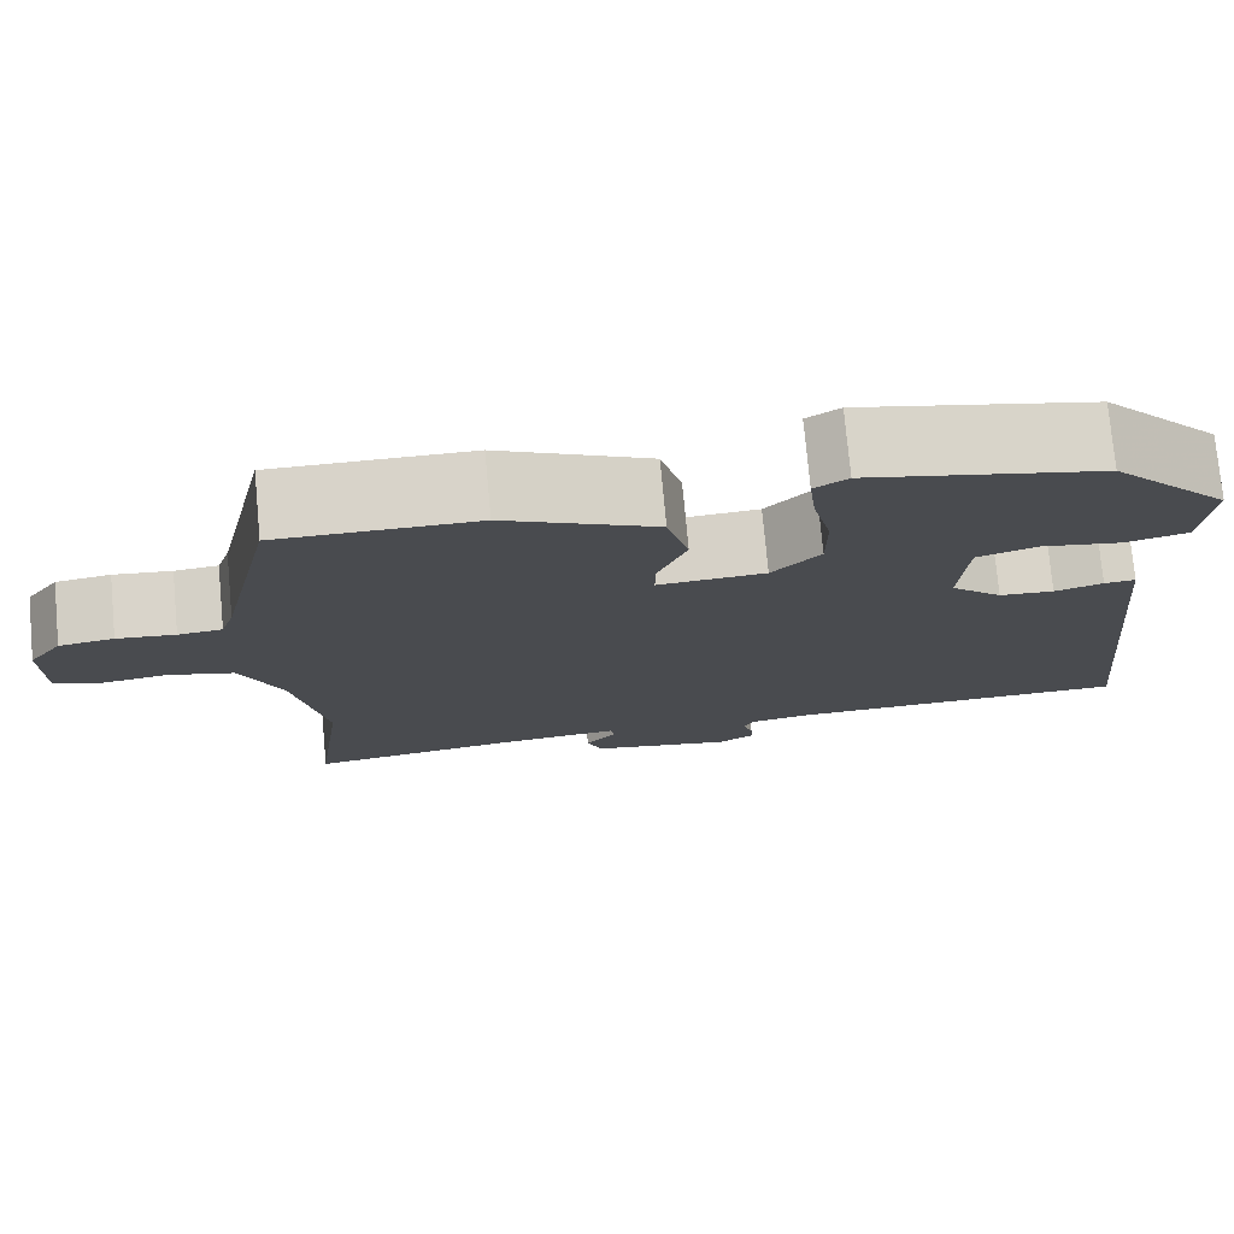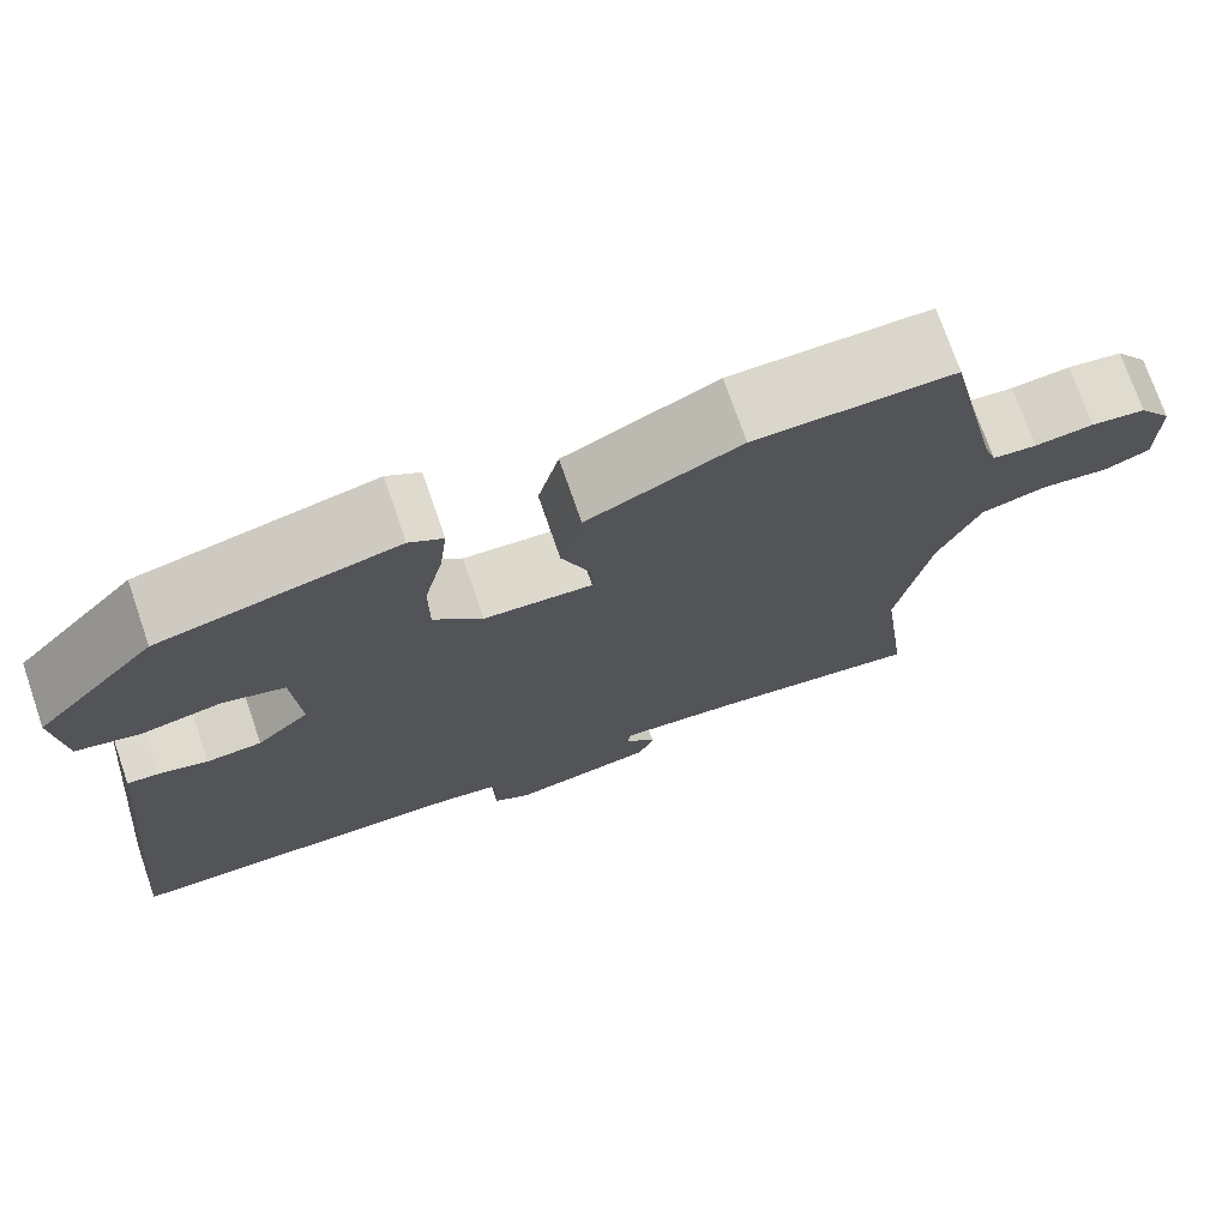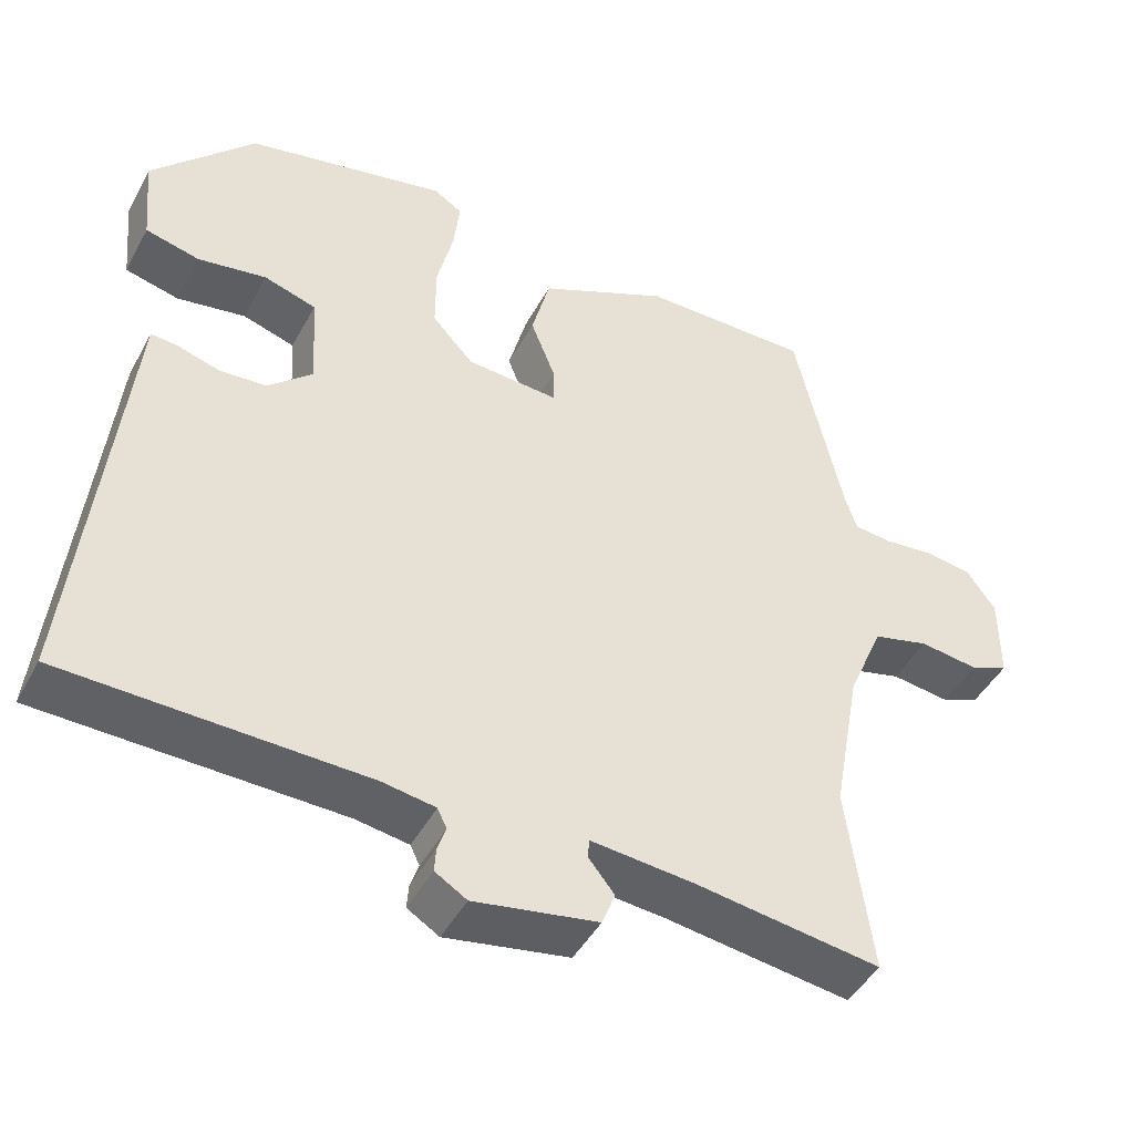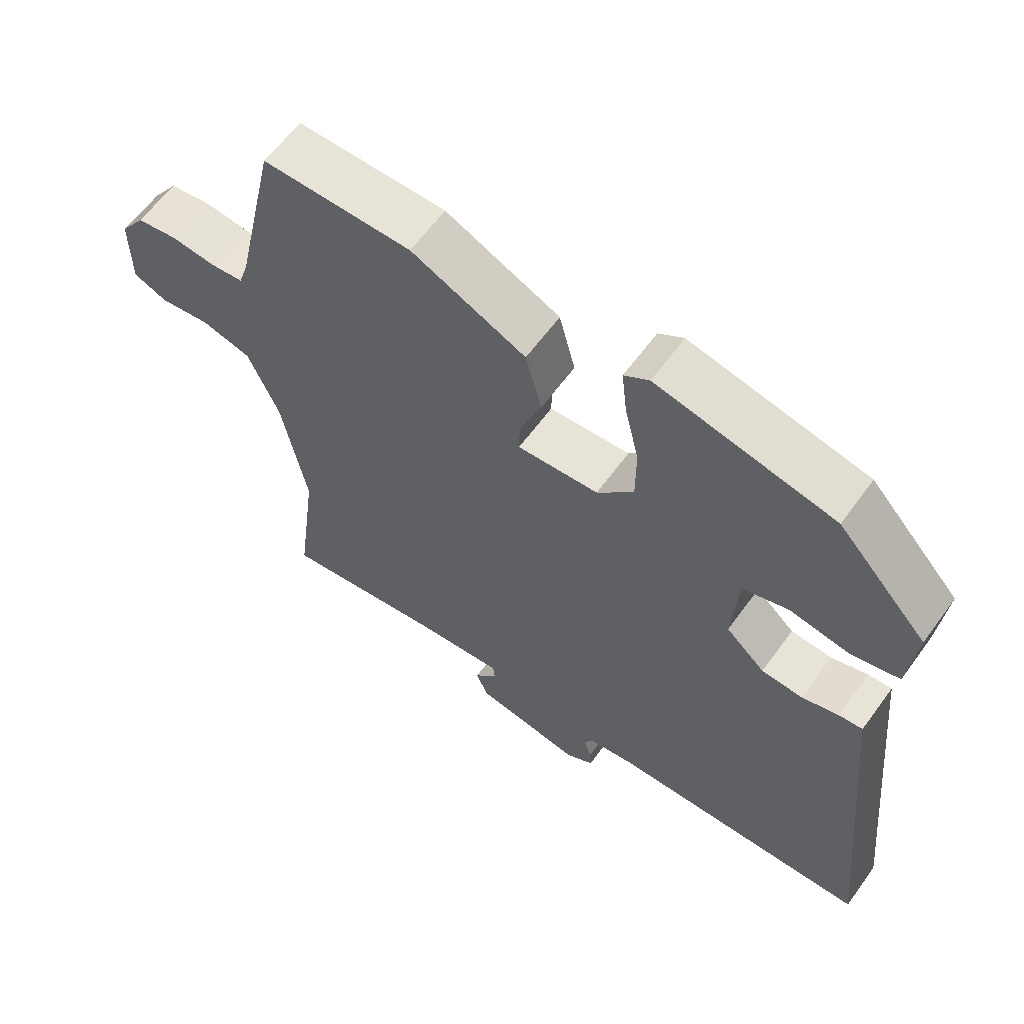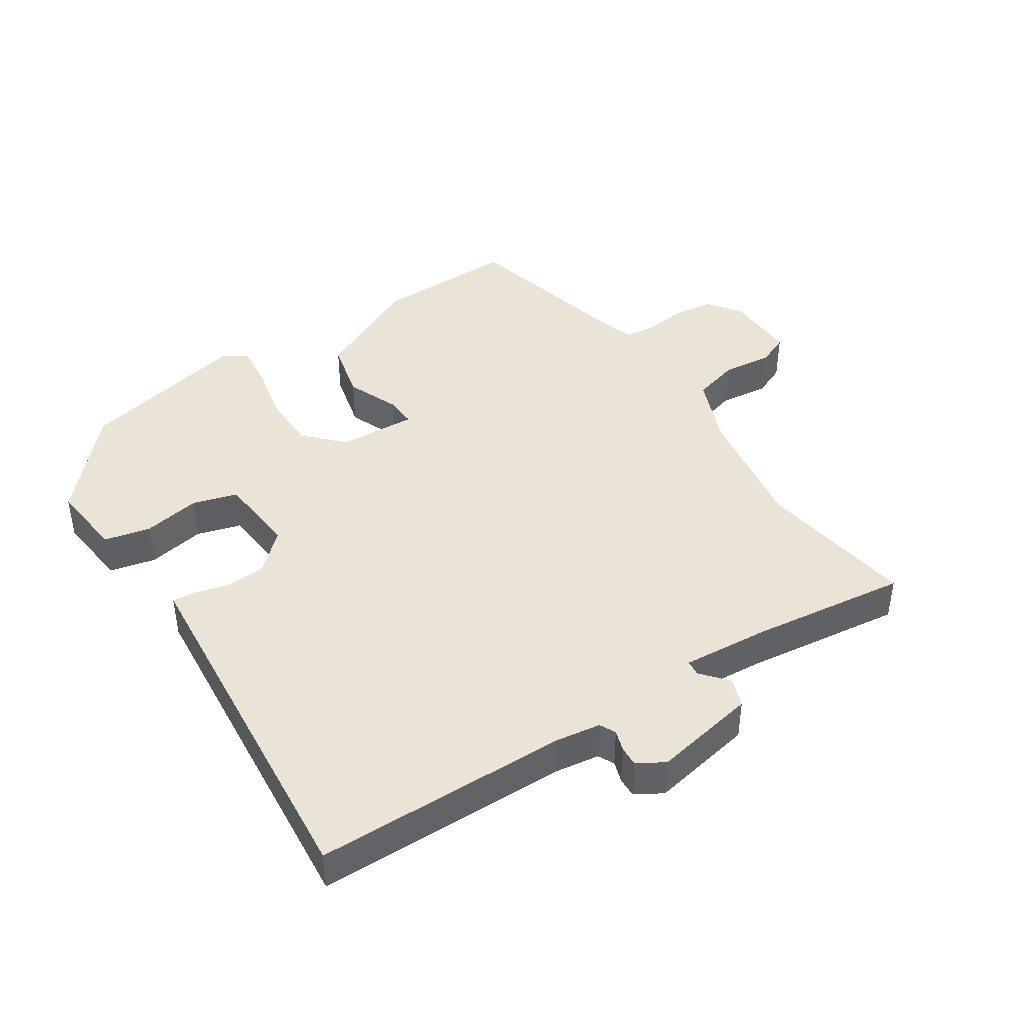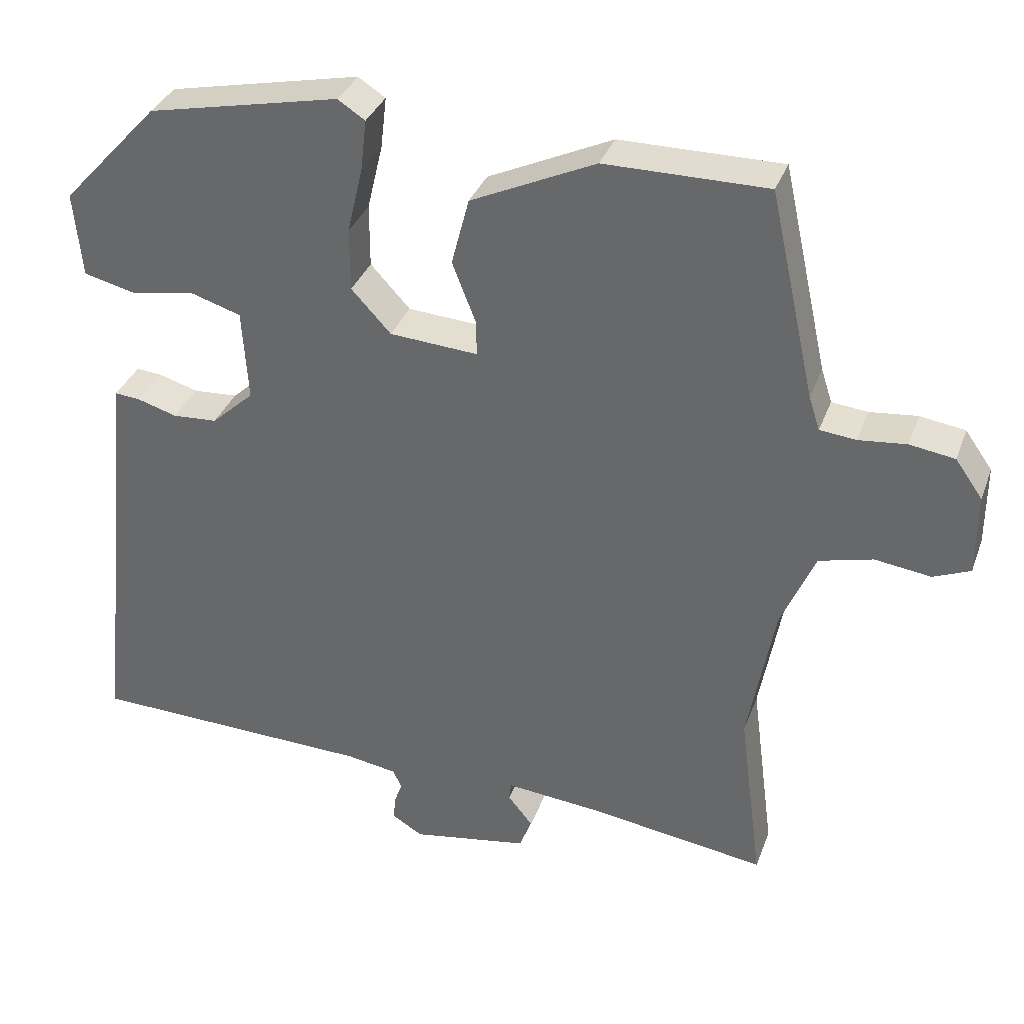
<metadata>
{"format":"obj","ext":"obj","renderer":"f3d","projection":"perspective","resolution":1024,"background":"white","views":[{"elev":76.0,"azim":-5.3,"up":"+Z"},{"elev":73.8,"azim":160.9,"up":"+Z"},{"elev":-45.6,"azim":152.9,"up":"+Z"},{"elev":61.5,"azim":36.0,"up":"+Z"},{"elev":42.6,"azim":145.8,"up":"+Y"},{"elev":34.5,"azim":-161.2,"up":"+Z"}]}
</metadata>
<code>
v 0.354 0.07 0.481
v 0.487 0.07 0.337
v 0.476 0.07 0.221
v 0.406 0.07 0.204
v 0.317 0.07 0.219
v 0.249 0.07 0.198
v 0.241 0.07 0.073
v 0.299 0.07 0.02
v 0.36 0.07 0.016
v 0.414 0.07 0.032
v 0.449 0.07 0.035
v 0.453 0.07 -0.005
v 0.507 0.07 -0.528
v 0.119 0.07 -0.538
v 0.05 0.07 -0.549
v 0.038 0.07 -0.574
v 0.049 0.07 -0.606
v 0.051 0.07 -0.637
v 0.01 0.07 -0.662
v -0.15 0.07 -0.634
v -0.167 0.07 -0.59
v -0.133 0.07 -0.548
v -0.136 0.07 -0.524
v -0.268 0.07 -0.536
v -0.509 0.07 -0.57
v -0.477 0.07 -0.326
v -0.513 0.07 -0.129
v -0.559 0.07 -0.021
v -0.632 0.07 -0.002
v -0.708 0.07 -0.012
v -0.758 0.07 0.009
v -0.758 0.07 0.12
v -0.721 0.07 0.172
v -0.66 0.07 0.181
v -0.595 0.07 0.174
v -0.546 0.07 0.179
v -0.531 0.07 0.225
v -0.469 0.07 0.504
v -0.249 0.07 0.503
v -0.08 0.07 0.424
v -0.056 0.07 0.332
v -0.088 0.07 0.25
v -0.089 0.07 0.202
v 0.031 0.07 0.21
v 0.085 0.07 0.268
v 0.085 0.07 0.354
v 0.064 0.07 0.443
v 0.056 0.07 0.513
v 0.093 0.07 0.537
v 0.354 0 0.481
v 0.487 0 0.337
v 0.476 0 0.221
v 0.406 0 0.204
v 0.317 0 0.219
v 0.249 0 0.198
v 0.241 0 0.073
v 0.299 0 0.02
v 0.36 0 0.016
v 0.414 0 0.032
v 0.449 0 0.035
v 0.453 0 -0.005
v 0.507 0 -0.528
v 0.119 0 -0.538
v 0.05 0 -0.549
v 0.038 0 -0.574
v 0.049 0 -0.606
v 0.051 0 -0.637
v 0.01 0 -0.662
v -0.15 0 -0.634
v -0.167 0 -0.59
v -0.133 0 -0.548
v -0.136 0 -0.524
v -0.268 0 -0.536
v -0.509 0 -0.57
v -0.477 0 -0.326
v -0.513 0 -0.129
v -0.559 0 -0.021
v -0.632 0 -0.002
v -0.708 0 -0.012
v -0.758 0 0.009
v -0.758 0 0.12
v -0.721 0 0.172
v -0.66 0 0.181
v -0.595 0 0.174
v -0.546 0 0.179
v -0.531 0 0.225
v -0.469 0 0.504
v -0.249 0 0.503
v -0.08 0 0.424
v -0.056 0 0.332
v -0.088 0 0.25
v -0.089 0 0.202
v 0.031 0 0.21
v 0.085 0 0.268
v 0.085 0 0.354
v 0.064 0 0.443
v 0.056 0 0.513
v 0.093 0 0.537
f 3 4 5
f 2 3 5
f 1 2 5
f 49 1 5
f 48 49 5
f 47 48 5
f 46 47 5
f 45 46 5 6
f 44 45 6 7
f 43 44 7 8
f 40 41 42
f 39 40 42
f 38 39 42
f 37 38 42
f 36 37 42 43
f 35 36 43 8
f 33 34 35
f 32 33 35
f 31 32 35
f 30 31 35
f 29 30 35
f 28 29 35 8
f 24 25 26
f 23 24 26 27
f 20 21 22
f 19 20 22
f 18 19 22
f 17 18 22
f 16 17 22
f 15 16 22 23
f 28 8 9
f 27 28 9
f 23 27 9
f 15 23 9
f 14 15 9
f 10 11 12
f 12 13 14
f 10 12 14
f 9 10 14
f 54 53 52
f 54 52 51
f 54 51 50
f 54 50 98
f 54 98 97
f 54 97 96
f 54 96 95
f 55 54 95 94
f 56 55 94 93
f 57 56 93 92
f 91 90 89
f 91 89 88
f 91 88 87
f 91 87 86
f 92 91 86 85
f 57 92 85 84
f 84 83 82
f 84 82 81
f 84 81 80
f 84 80 79
f 84 79 78
f 57 84 78 77
f 75 74 73
f 76 75 73 72
f 71 70 69
f 71 69 68
f 71 68 67
f 71 67 66
f 71 66 65
f 72 71 65 64
f 58 57 77
f 58 77 76
f 58 76 72
f 58 72 64
f 58 64 63
f 61 60 59
f 63 62 61
f 63 61 59
f 63 59 58
f 1 50 51 2
f 2 51 52 3
f 3 52 53 4
f 4 53 54 5
f 5 54 55 6
f 6 55 56 7
f 7 56 57 8
f 8 57 58 9
f 9 58 59 10
f 10 59 60 11
f 11 60 61 12
f 12 61 62 13
f 13 62 63 14
f 14 63 64 15
f 15 64 65 16
f 16 65 66 17
f 17 66 67 18
f 18 67 68 19
f 19 68 69 20
f 20 69 70 21
f 21 70 71 22
f 22 71 72 23
f 23 72 73 24
f 24 73 74 25
f 25 74 75 26
f 26 75 76 27
f 27 76 77 28
f 28 77 78 29
f 29 78 79 30
f 30 79 80 31
f 31 80 81 32
f 32 81 82 33
f 33 82 83 34
f 34 83 84 35
f 35 84 85 36
f 36 85 86 37
f 37 86 87 38
f 38 87 88 39
f 39 88 89 40
f 40 89 90 41
f 41 90 91 42
f 42 91 92 43
f 43 92 93 44
f 44 93 94 45
f 45 94 95 46
f 46 95 96 47
f 47 96 97 48
f 48 97 98 49
f 49 98 50 1

</code>
